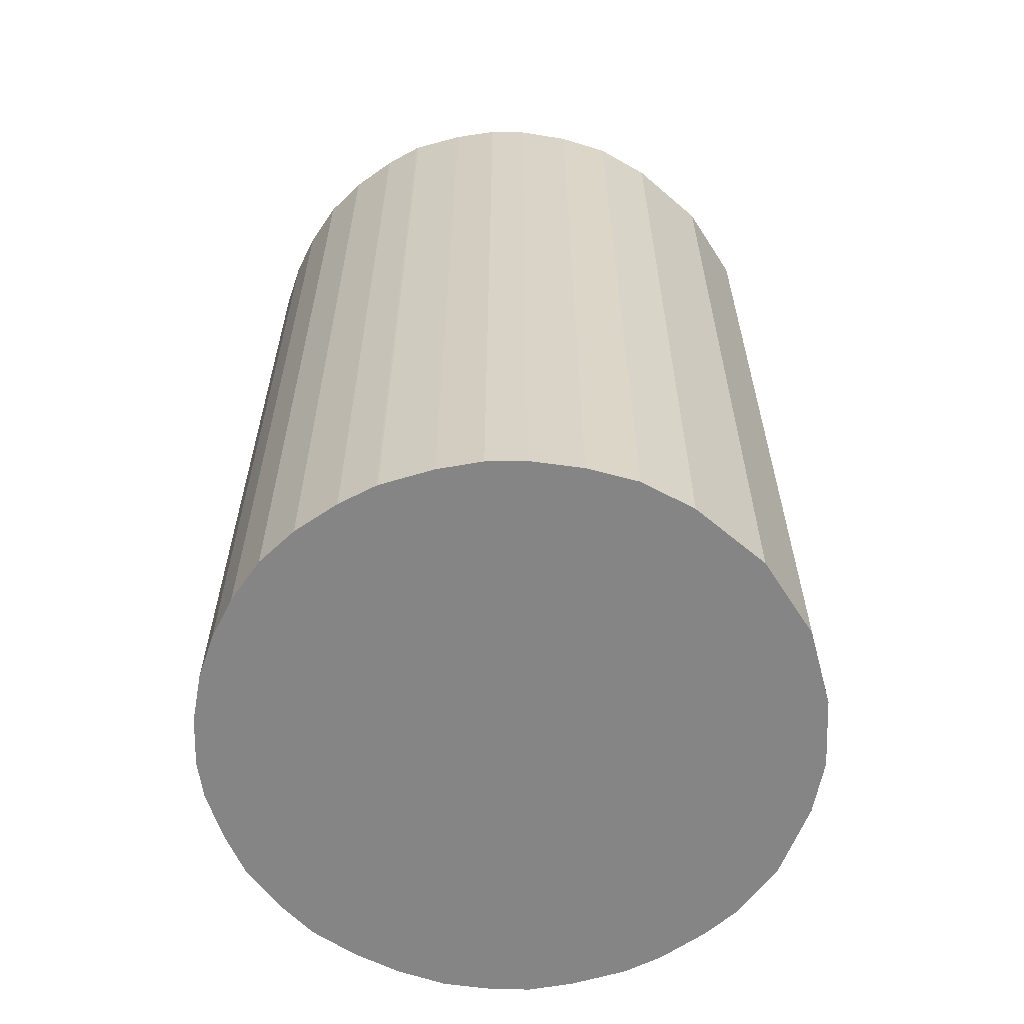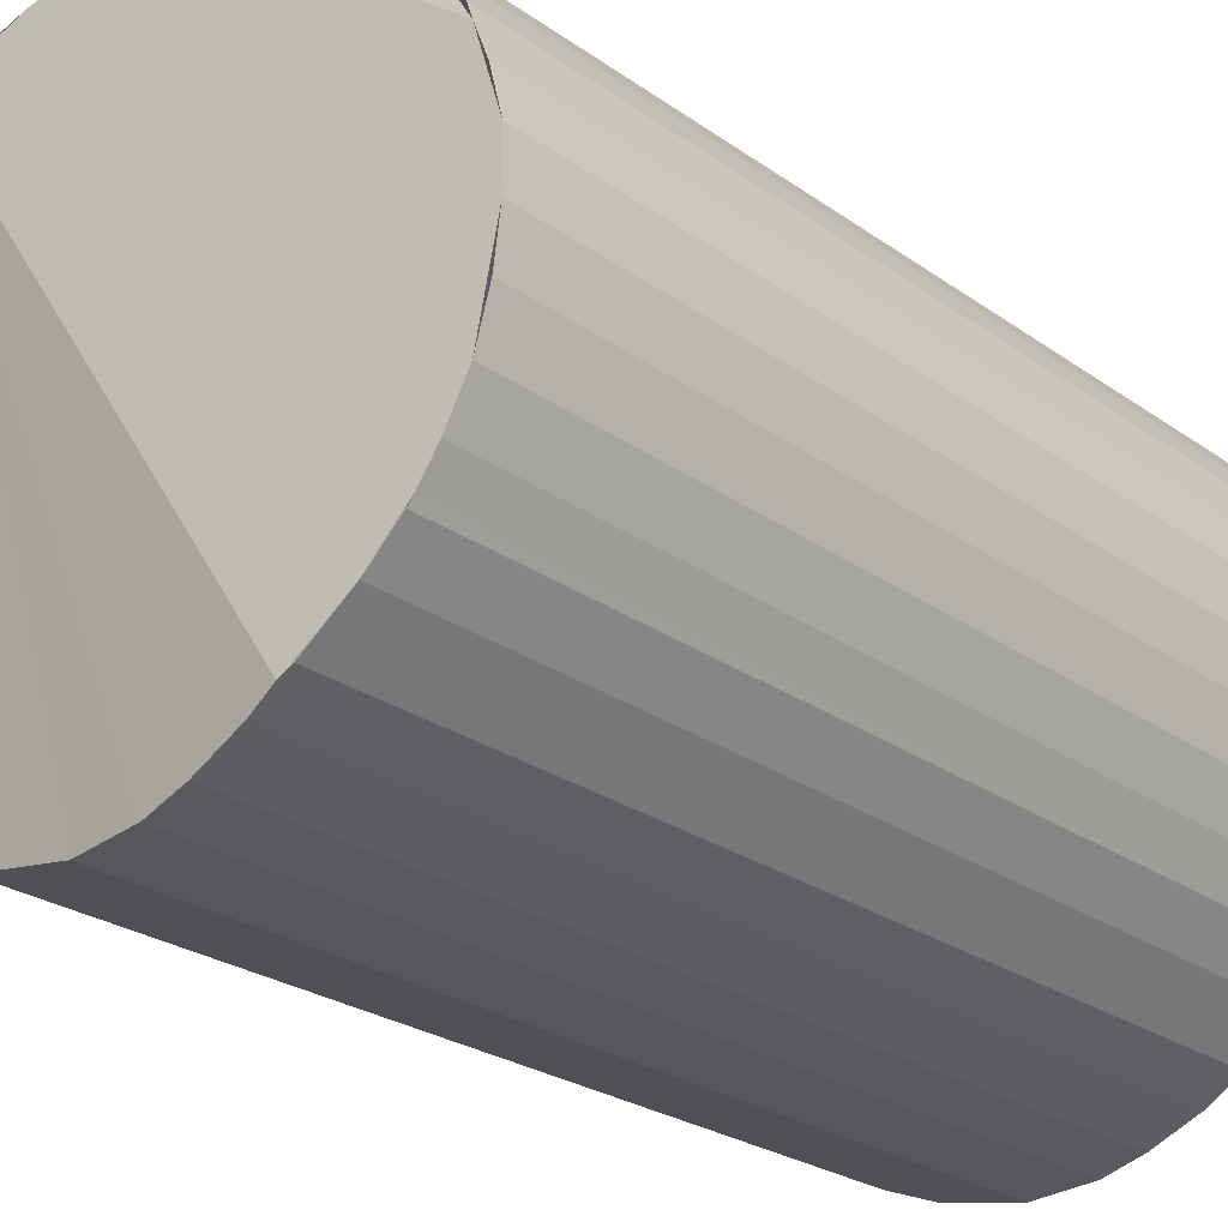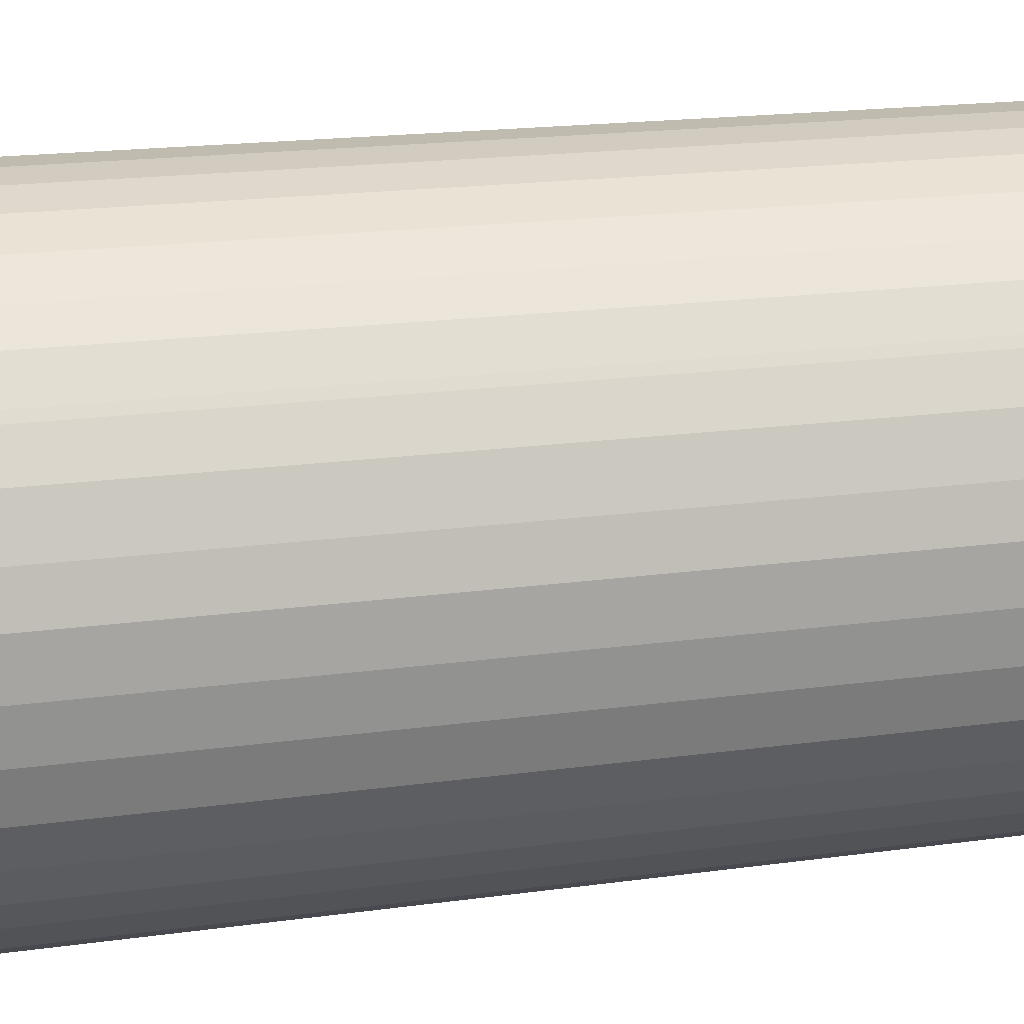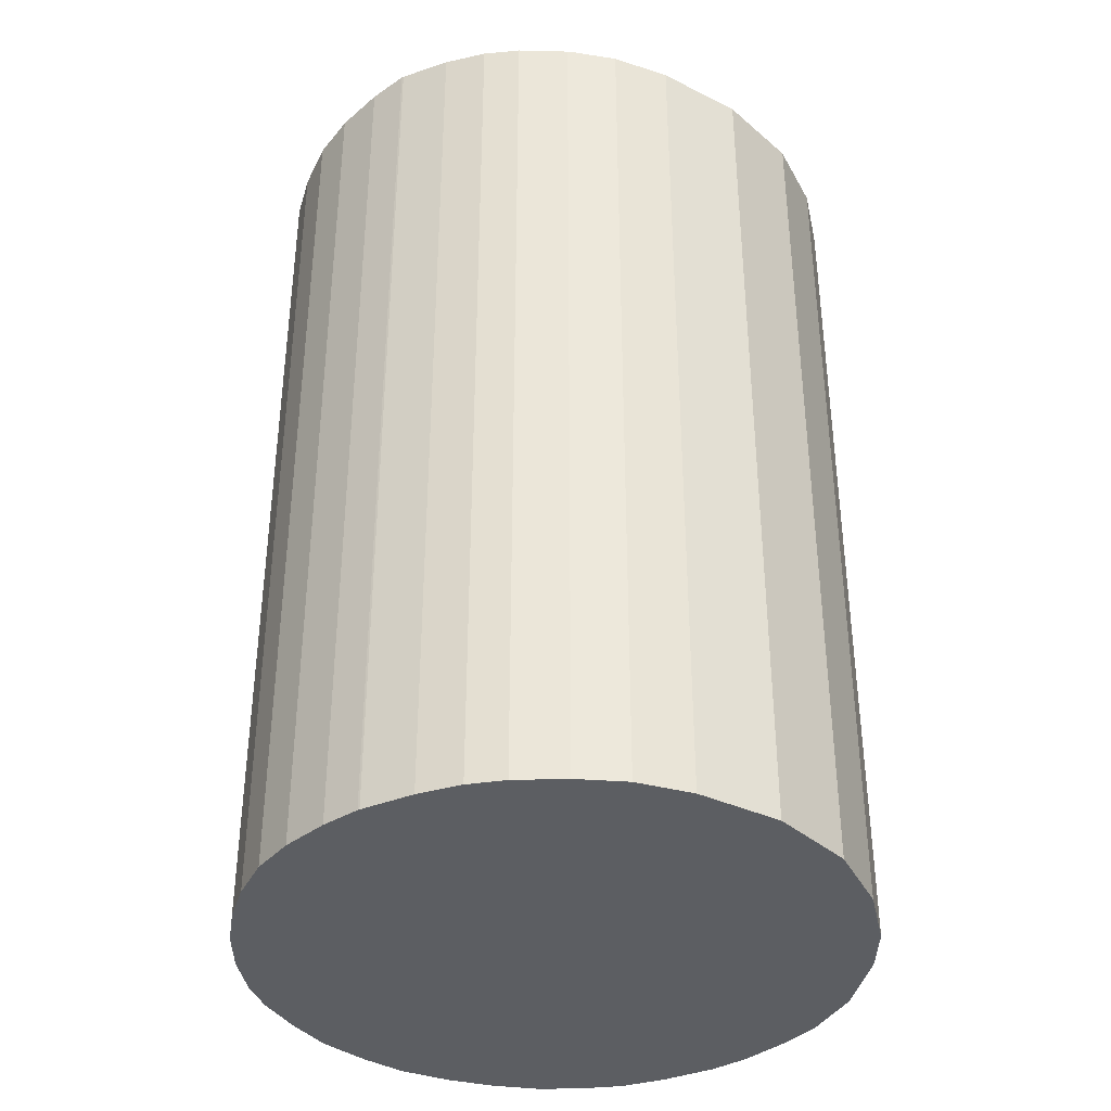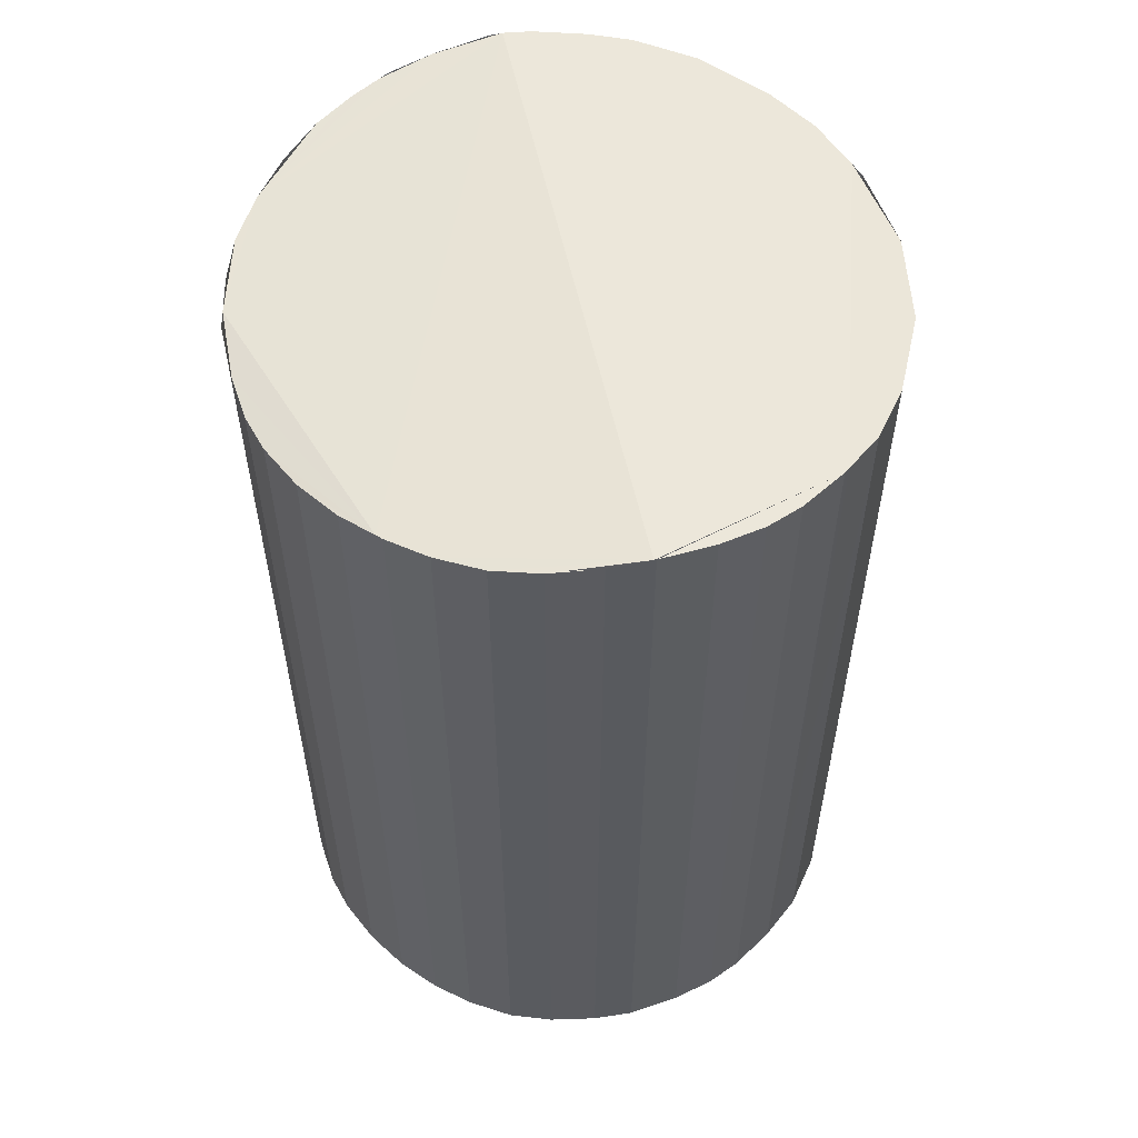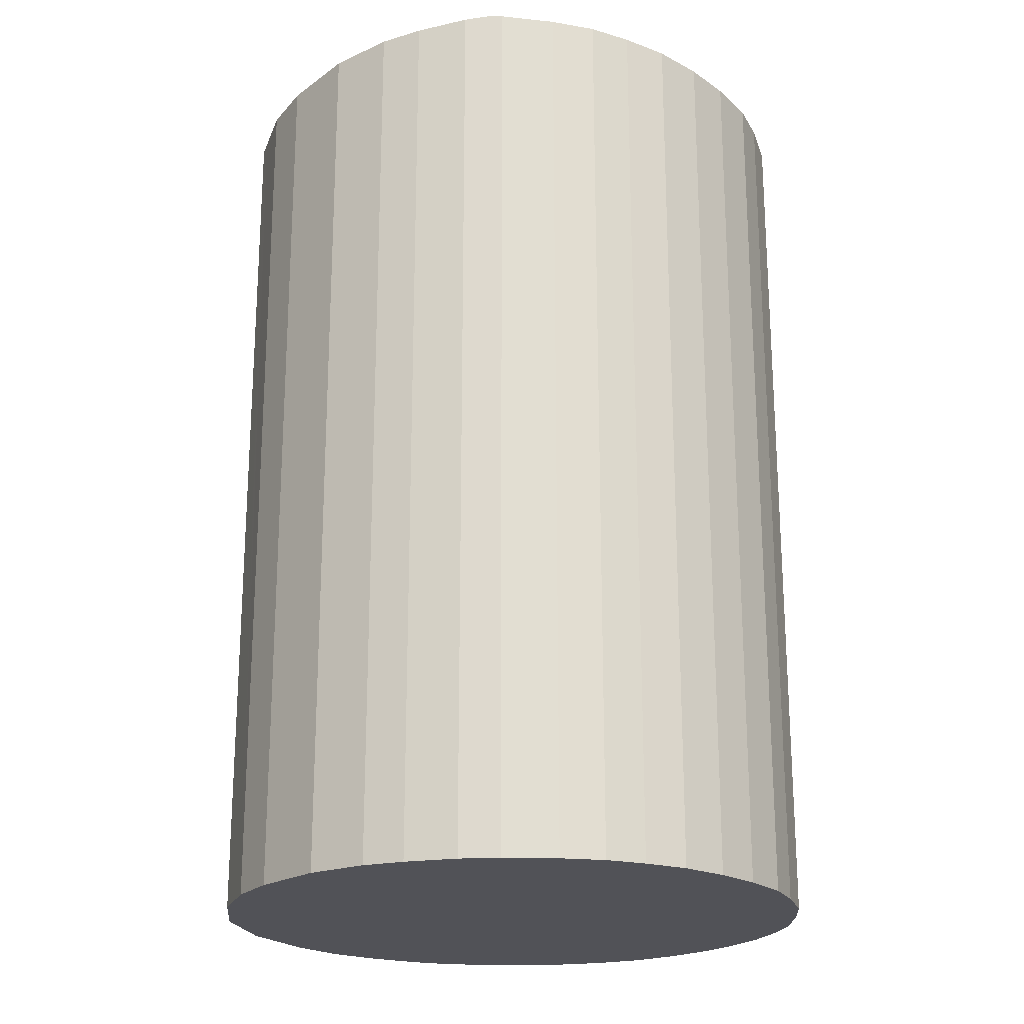
<metadata>
{"format":"obj","ext":"obj","renderer":"f3d","projection":"perspective","resolution":1024,"background":"white","views":[{"elev":-61.7,"azim":58.6,"up":"+Y"},{"elev":-24.7,"azim":-139.2,"up":"+Z"},{"elev":19.2,"azim":-104.5,"up":"+Z"},{"elev":-37.5,"azim":68.6,"up":"+Y"},{"elev":56.9,"azim":21.9,"up":"+Y"},{"elev":-21.4,"azim":-141.6,"up":"+Y"}]}
</metadata>
<code>
v  0.693 7.826 -1.754
v  0 7.682 4.704e-16
v  1.14 7.879 -2.127
v  0.399 7.785 -1.394
v  0.27 7.763 -1.167
v  0.118 7.733 -0.816
v  0.564 7.617 1.595
v  2.134 7.714 2.515
v  0.24 7.644 1.084
v  0.807 7.612 1.877
v  1.057 7.619 2.082
v  1.417 7.641 2.29
v  1.811 7.677 2.443
v  0.023 7.662 0.432
v  4.025 7.879 2.095
v  2.196 7.718 2.529
v  2.571 7.745 2.56
v  2.981 7.777 2.536
v  3.359 7.811 2.435
v  4.381 7.836 1.783
v  4.978 7.741 0.824
v  4.041 7.877 2.084
v  4.631 7.802 1.502
v  4.803 7.775 1.229
v  5.098 7.691 0.406
v  4.1 7.659 -2.035
v  4.994 7.737 0.769
v  5.121 7.648 -0.08
v  5.005 7.609 -0.802
v  4.678 7.609 -1.473
v  3.713 7.675 -2.292
v  3.275 7.7 -2.457
v  2.625 7.743 -2.572
v  2.093 7.786 -2.529
v  1.748 7.817 -2.426
v  1.335 7.858 -2.248
v  1.748 1.485e-16 -2.426
v  2.093 1.549e-16 -2.529
v  2.625 1.575e-16 -2.572
v  3.275 1.504e-16 -2.457
v  3.713 1.403e-16 -2.292
v  1.335 1.377e-16 -2.248
v  1.043 7.868 -2.067
v  1.043 1.266e-16 -2.067
v  1.14 1.302e-16 -2.127
v  0.693 1.074e-16 -1.754
v  0.443 7.792 -1.472
v  0.443 9.013e-17 -1.472
v  0.27 7.146e-17 -1.167
v  0.399 8.536e-17 -1.394
v  0.118 4.997e-17 -0.816
v  0.031 7.706 -0.409
v  0.031 2.504e-17 -0.409
v  0 0 0
v  0.023 -2.645e-17 0.432
v  0.125 7.65 0.799
v  0.125 -4.892e-17 0.799
v  0.292 7.633 1.213
v  0.292 -7.427e-17 1.213
v  0.24 -6.638e-17 1.084
v  0.508 7.619 1.525
v  0.508 -9.338e-17 1.525
v  0.564 -9.767e-17 1.595
v  0.807 -1.149e-16 1.877
v  1.057 -1.275e-16 2.082
v  1.417 -1.402e-16 2.29
v  1.811 -1.496e-16 2.443
v  2.196 -1.549e-16 2.529
v  2.134 -1.54e-16 2.515
v  2.571 -1.568e-16 2.56
v  2.981 -1.553e-16 2.536
v  3.359 -1.491e-16 2.435
v  3.739 -1.388e-16 2.266
v  3.739 7.848 2.266
v  4.025 -1.283e-16 2.095
v  4.041 -1.276e-16 2.084
v  4.381 -1.092e-16 1.783
v  4.631 -9.197e-17 1.502
v  4.803 -7.525e-17 1.229
v  4.978 -5.046e-17 0.824
v  5.098 -2.486e-17 0.406
v  4.994 -4.709e-17 0.769
v  5.121 4.899e-18 -0.08
v  5.005 4.911e-17 -0.802
v  4.678 9.02e-17 -1.473
v  4.214 1.2e-16 -1.96
v  4.214 7.647 -1.96
v  4.1 1.246e-16 -2.035
g defaultobject
f 1 2 3
f 2 1 4
f 2 4 5
f 2 5 6
f 7 8 9
f 8 7 10
f 8 10 11
f 8 11 12
f 8 12 13
f 9 2 14
f 2 9 3
f 3 9 8
f 3 8 15
f 15 8 16
f 15 16 17
f 15 17 18
f 15 18 19
f 20 21 22
f 21 20 23
f 21 23 24
f 25 26 27
f 26 25 28
f 26 28 29
f 26 29 30
f 26 21 27
f 21 26 15
f 15 26 31
f 15 31 32
f 15 32 33
f 15 33 34
f 15 34 3
f 3 34 35
f 3 35 36
f 34 37 35
f 37 34 38
f 33 38 34
f 38 33 39
f 31 40 32
f 40 31 41
f 32 39 33
f 39 32 40
f 35 42 36
f 42 35 37
f 36 43 3
f 43 36 42
f 43 42 44
f 44 42 45
f 44 1 43
f 1 44 46
f 46 47 1
f 47 46 48
f 48 4 47
f 4 48 5
f 5 48 49
f 49 48 50
f 49 6 5
f 6 49 51
f 51 52 6
f 52 51 53
f 53 2 52
f 2 53 54
f 54 14 2
f 14 54 55
f 55 56 14
f 56 55 57
f 57 9 56
f 9 57 58
f 58 57 59
f 59 57 60
f 59 61 58
f 61 59 62
f 62 7 61
f 7 62 63
f 63 10 7
f 10 63 64
f 10 65 11
f 65 10 64
f 11 66 12
f 66 11 65
f 12 67 13
f 67 12 66
f 8 68 16
f 68 8 13
f 68 13 67
f 68 67 69
f 16 70 17
f 70 16 68
f 17 71 18
f 71 17 70
f 18 72 19
f 72 18 71
f 19 73 74
f 73 19 72
f 74 75 15
f 75 74 73
f 75 22 15
f 22 75 76
f 76 20 22
f 20 76 77
f 77 23 20
f 23 77 78
f 78 24 23
f 24 78 79
f 79 21 24
f 21 79 80
f 80 27 21
f 27 80 25
f 25 80 81
f 81 80 82
f 81 28 25
f 28 81 83
f 83 29 28
f 29 83 84
f 84 30 29
f 30 84 85
f 30 86 87
f 86 30 85
f 26 41 31
f 41 26 87
f 41 87 86
f 41 86 88
f 88 40 41
f 40 88 86
f 40 86 85
f 40 85 39
f 39 85 84
f 39 84 38
f 38 84 83
f 38 83 37
f 37 83 42
f 42 83 81
f 42 81 45
f 45 81 44
f 44 81 82
f 44 82 46
f 46 82 80
f 46 80 79
f 46 79 48
f 48 79 78
f 48 78 50
f 50 78 49
f 49 78 77
f 49 77 51
f 51 77 76
f 51 76 53
f 53 76 54
f 54 76 75
f 54 75 73
f 54 73 72
f 54 72 55
f 55 72 71
f 55 71 57
f 57 71 70
f 57 70 60
f 60 70 59
f 59 70 68
f 59 68 62
f 62 68 69
f 62 69 67
f 62 67 63
f 63 67 64
f 64 67 66
f 64 66 65

</code>
